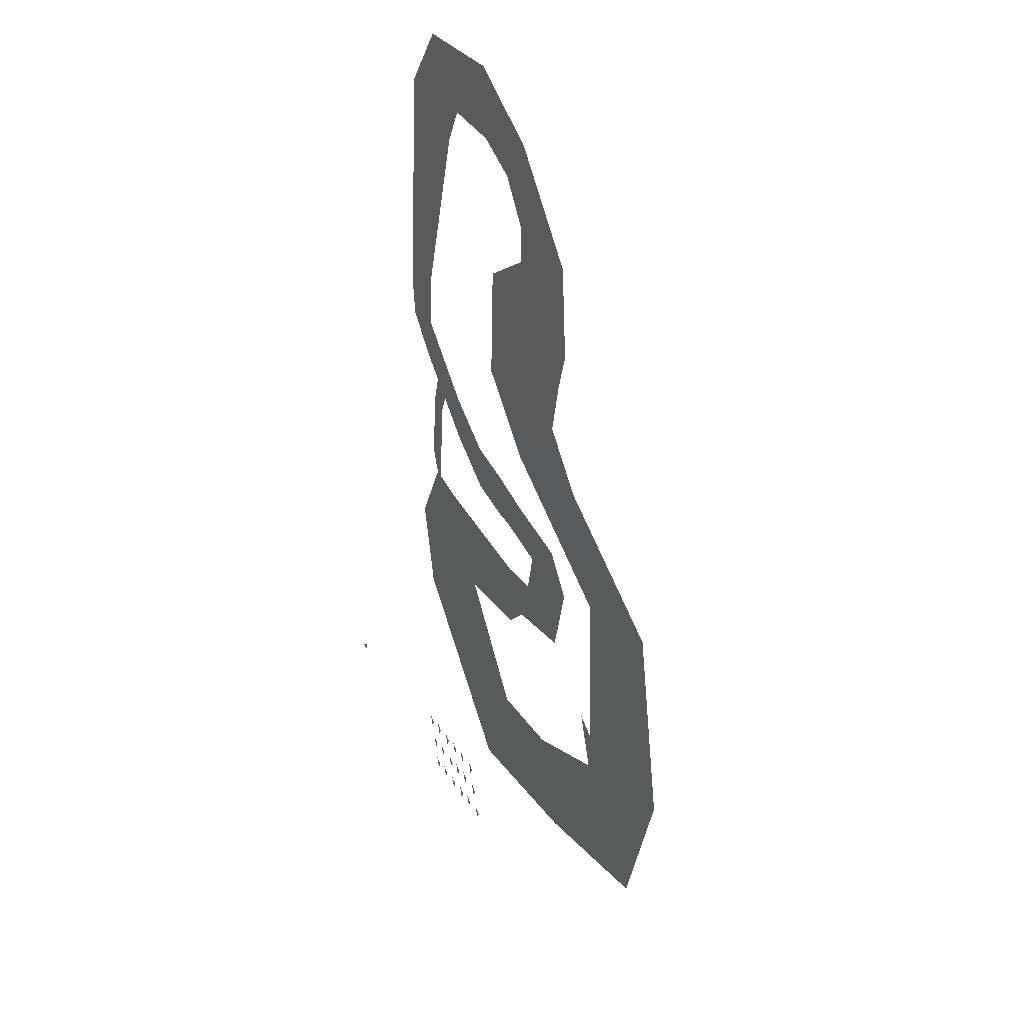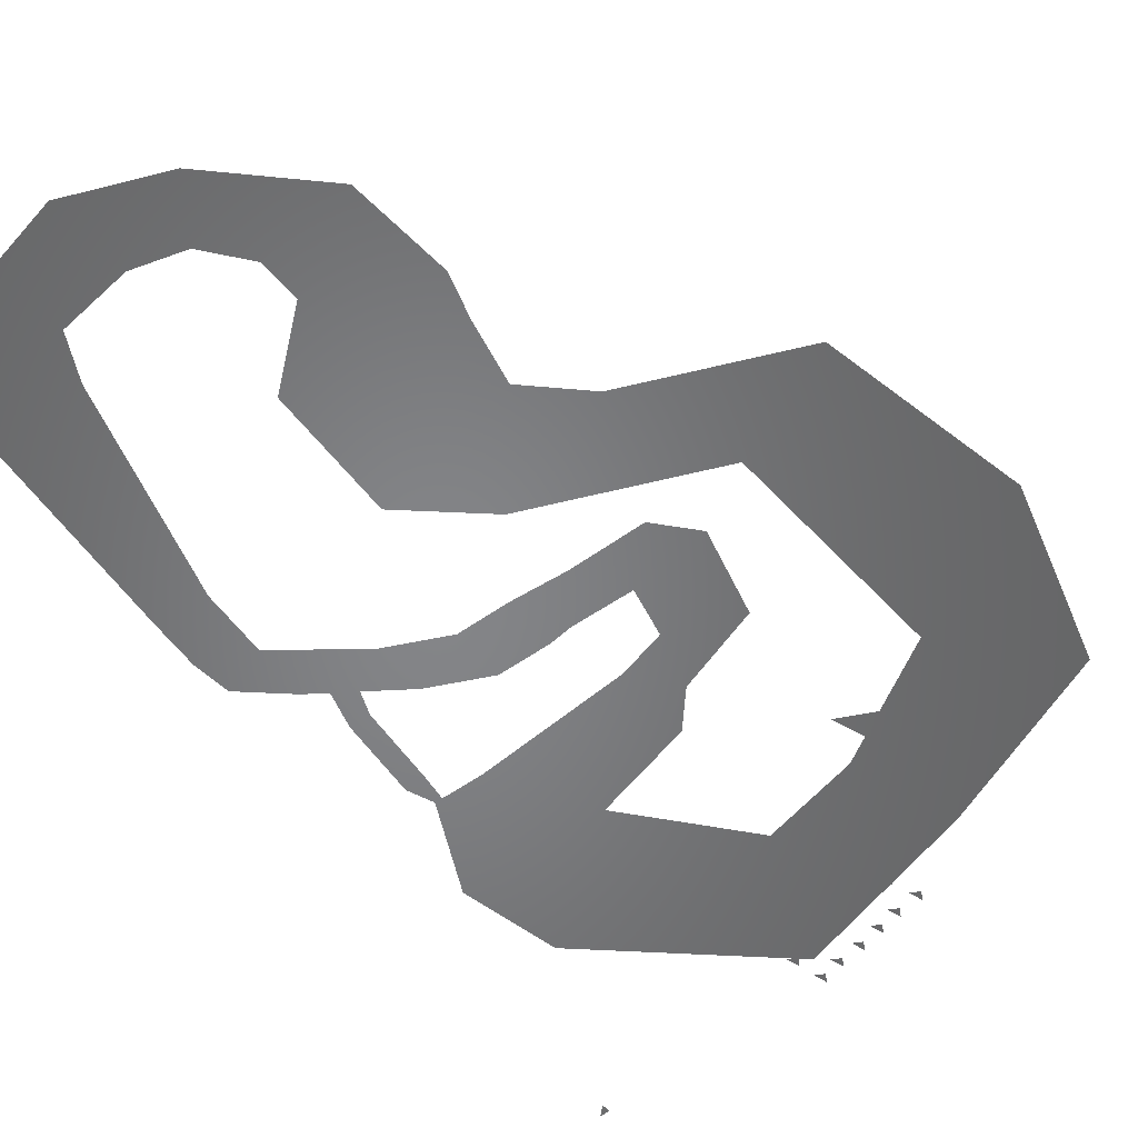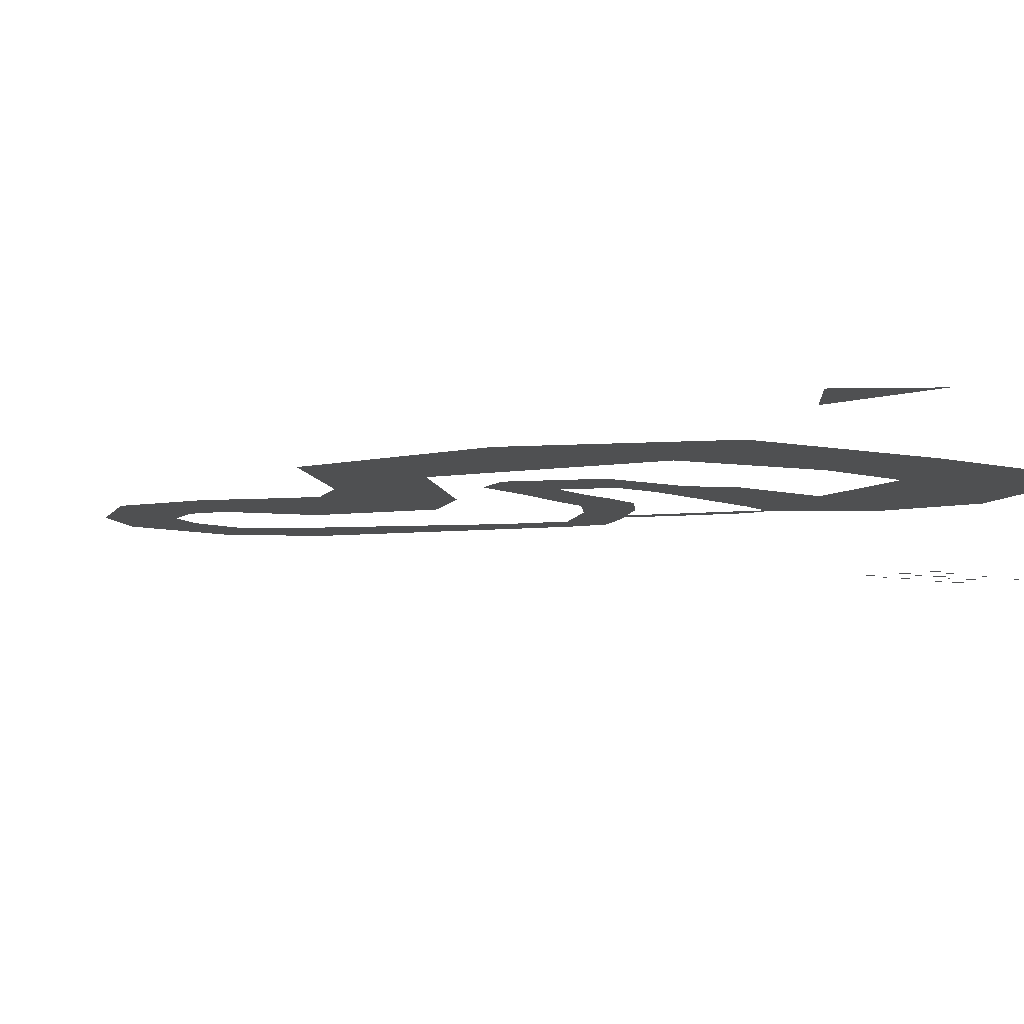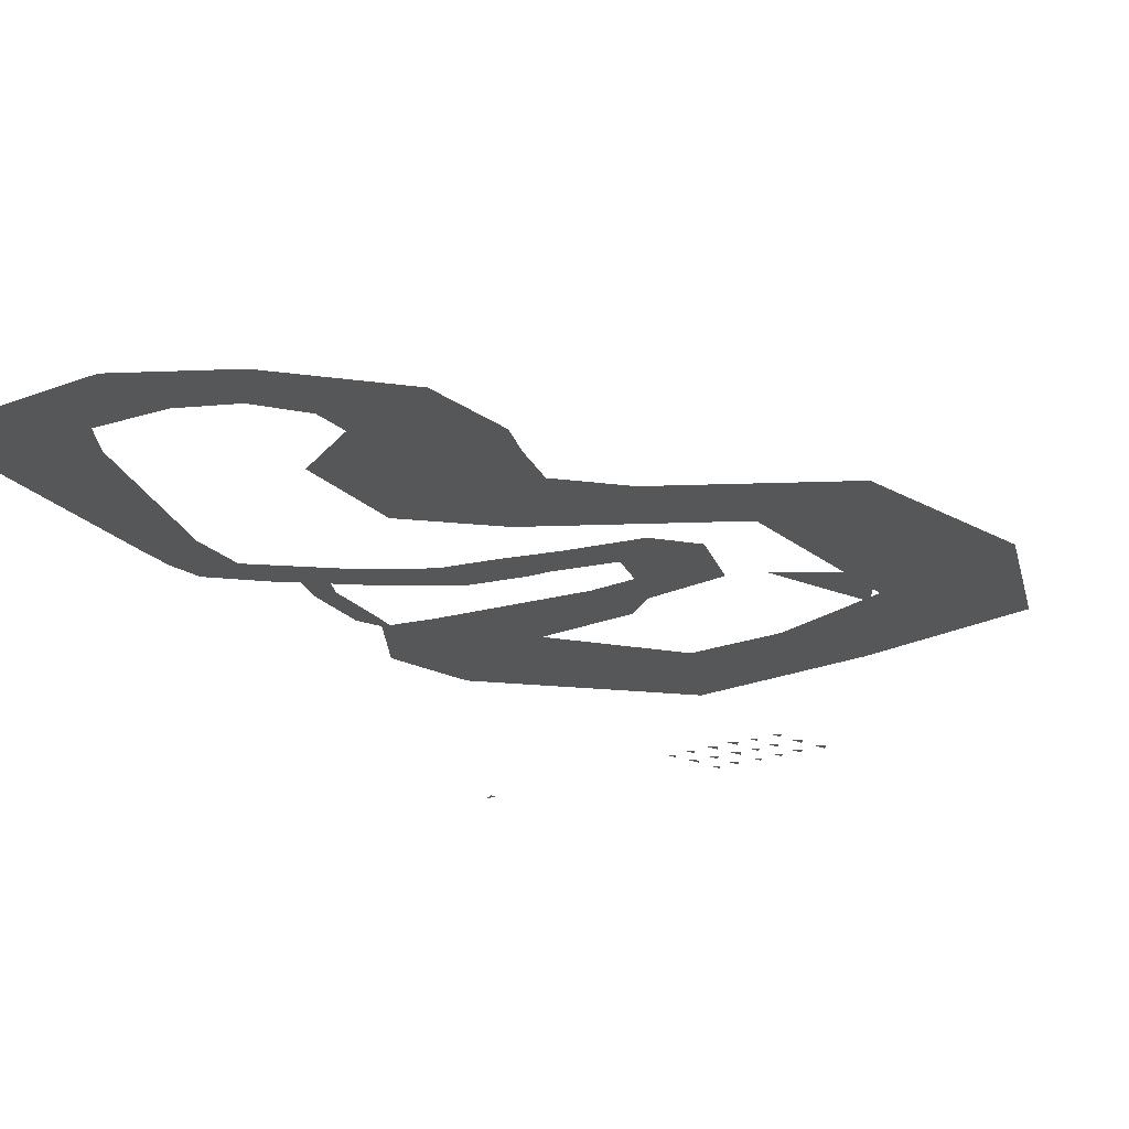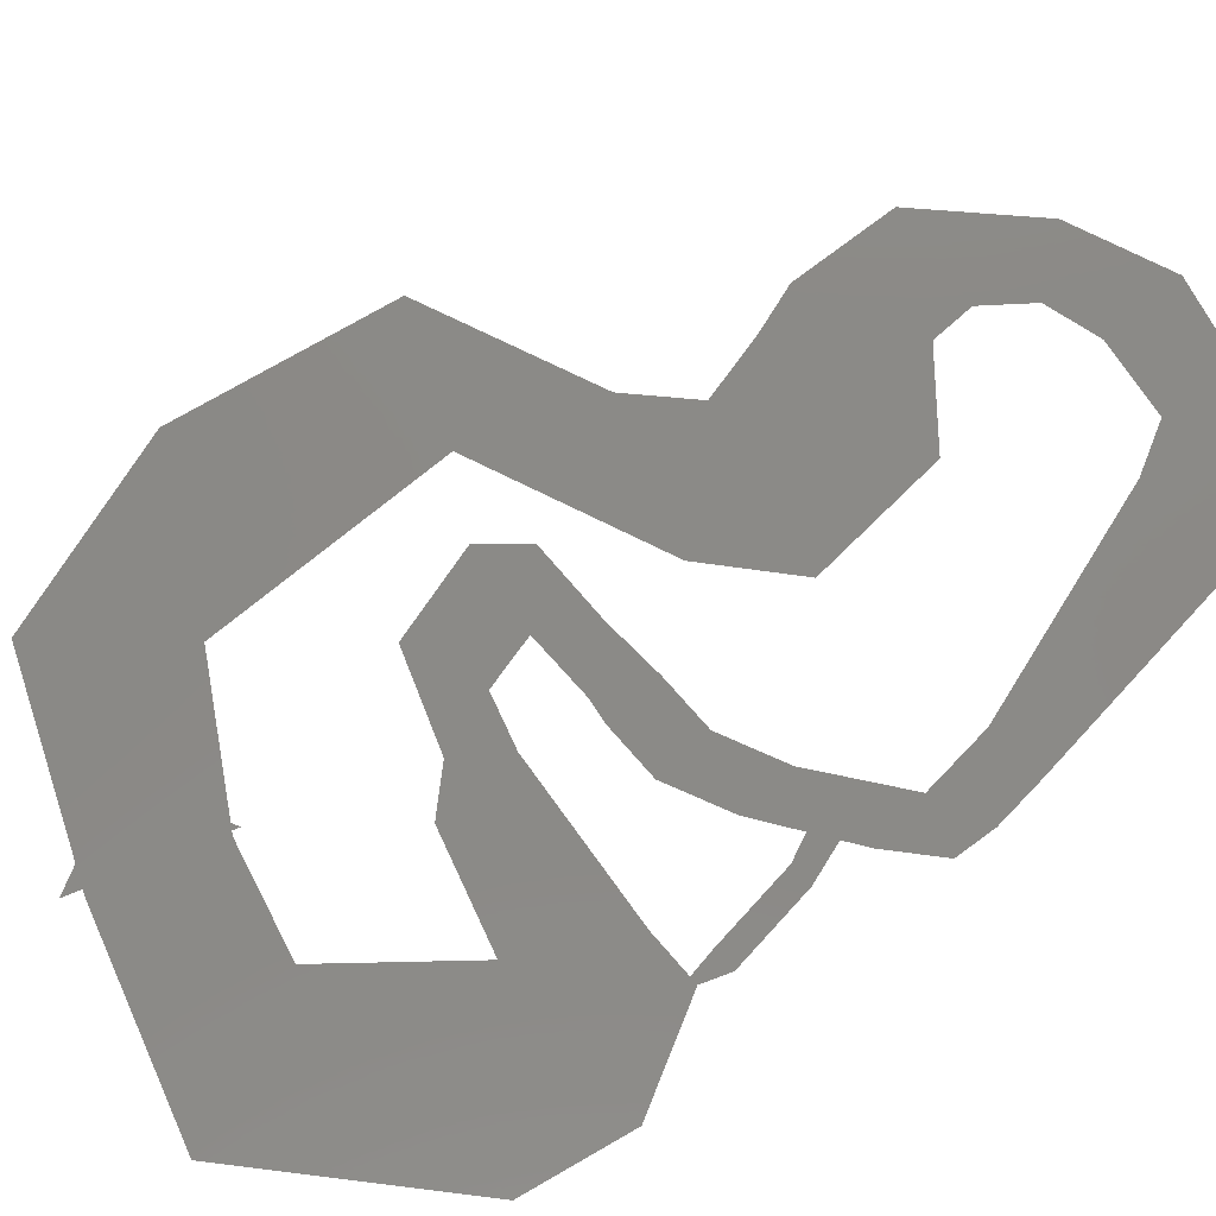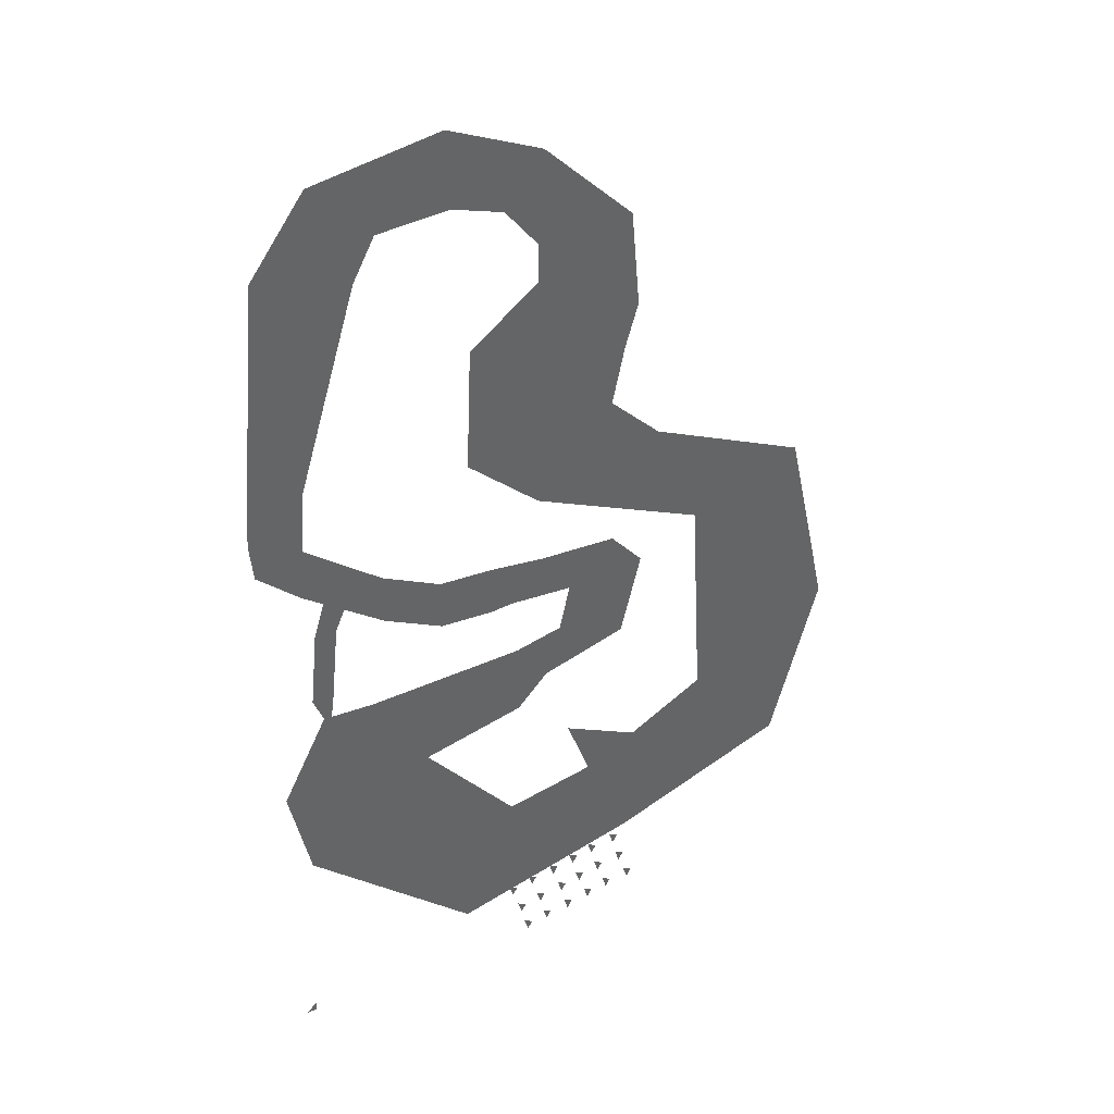
<metadata>
{"format":"stl","ext":"stl","renderer":"f3d","projection":"perspective","resolution":1024,"background":"white","views":[{"elev":40.8,"azim":-114.5,"up":"+Y"},{"elev":-52.5,"azim":-142.2,"up":"+Z"},{"elev":-5.3,"azim":-61.2,"up":"+Z"},{"elev":-16.9,"azim":-152.8,"up":"+Z"},{"elev":79.3,"azim":48.3,"up":"+Z"},{"elev":38.3,"azim":155.6,"up":"+Y"}]}
</metadata>
<code>
# stl→obj: 123 verts, 85 faces
v -0.9666 -1.029 -0
v 1.033 -1.029 -0
v 1.033 0.9713 -0
v -0.9666 0.9713 -0
v 3.244 -0.008653 -0
v 3.244 1.991 -0
v 6.29 2.082 -0
v 6.115 4.126 -0
v 5.528 1.56 -0
v 4.005 0.5141 -0
v 4.767 1.037 -0
v 8.061 4.935 -0
v 7.926 6.73 -0
v 5.93 6.606 -0
v 7.919 3.498 -0
v 7.118 15.24 -0
v 3.65 14.37 -0
v 5.051 18.2 -0
v 2.816 16.01 -0
v 0.265 19.22 -0
v 0.1467 16.33 -0
v -3.188 17.8 -0
v -1.748 15.78 -0
v -6.463 14.64 -0
v -2.951 14.29 -0
v -6.78 10.99 -0
v -2.961 12.8 -0
v -6.293 9.305 -0
v -0.3782 10.68 -0
v -5.818 7.036 -0
v -0.1795 5.898 -0
v -7.717 5.248 -0
v -2.898 3.56 -0
v -13.62 2.774 -0
v -9.397 0.8678 -0
v -15.25 -4.701 -0
v -9.874 -7.643 -0
v -8.285 -11.65 2
v -6.78 -14.88 2
v -5.056 -10.14 2
v -5.346 -10.49 -0
v -6.715 -14.49 -0
v 0.4258 -16.82 -0
v -1.645 -11.45 -0
v 6.807 -11.21 -0
v 1.835 -7.376 -0
v 5.559 -3.862 -0
v 3.928 -3.854 -0
v -2.021 -6.228 -0
v 7.613 -7.422 -0
v 5.856 -3.86 -0
v -1.975 -3.294 -0
v -3.179 -4.891 -0
v -3.762 -2.765 -0
v -6.369 -3.733 -0
v -3.922 -2.051 -0
v -7.141 -0.4972 -0
v -4.155 -0.9321 -0
v -5.929 0.8573 -0
v -1.837 -0.9058 -0
v -3.073 0.8311 -0
v 6.24 -2.887 -0
v 5.425 -2.884 -0
v 5.94 0.1518 -0
v 5.124 0.1558 -0
v -13.43 -11.47 -0
v 8.087 -15.77 -3.117
v 8.087 -15.39 -3.117
v 8.466 -15.77 -3.117
v -4.839 -11.52 -3.117
v -4.504 -11.35 -3.117
v -4.661 -11.86 -3.117
v -3.913 -11.71 -3.117
v -3.578 -11.53 -3.117
v -3.735 -12.05 -3.117
v -3.097 -11.96 -3.117
v -2.763 -11.79 -3.117
v -2.919 -12.3 -3.117
v -3.379 -13.06 -3.117
v -3.045 -12.88 -3.117
v -3.201 -13.4 -3.117
v -4.195 -12.81 -3.117
v -3.861 -12.63 -3.117
v -4.017 -13.15 -3.117
v -5.121 -12.62 -3.117
v -4.787 -12.44 -3.117
v -4.943 -12.96 -3.117
v -3.756 -14.16 -3.117
v -3.422 -13.98 -3.117
v -3.578 -14.49 -3.117
v -4.572 -13.91 -3.117
v -4.237 -13.73 -3.117
v -4.394 -14.24 -3.117
v -5.498 -13.72 -3.117
v -5.163 -13.54 -3.117
v -5.32 -14.06 -3.117
v -0.5081 -12.65 -3.117
v -0.1737 -12.48 -3.117
v -0.3302 -12.99 -3.117
v -1.324 -12.4 -3.117
v -0.9896 -12.22 -3.117
v -1.146 -12.74 -3.117
v -2.25 -12.21 -3.117
v -1.915 -12.04 -3.117
v -2.072 -12.55 -3.117
v -0.869 -13.75 -3.117
v -0.5346 -13.57 -3.117
v -0.691 -14.09 -3.117
v -1.685 -13.5 -3.117
v -1.35 -13.32 -3.117
v -1.507 -13.84 -3.117
v -2.611 -13.31 -3.117
v -2.276 -13.13 -3.117
v -2.433 -13.65 -3.117
v -1.136 -14.87 -3.117
v -0.8013 -14.69 -3.117
v -0.9578 -15.2 -3.117
v -1.952 -14.62 -3.117
v -1.617 -14.44 -3.117
v -1.774 -14.95 -3.117
v -2.877 -14.43 -3.117
v -2.543 -14.25 -3.117
v -2.699 -14.76 -3.117
f 1 2 3
f 3 4 1
f 3 2 5
f 5 6 3
f 6 7 8
f 6 9 7
f 6 5 10
f 6 10 9
f 10 11 9
f 12 13 14
f 8 12 14
f 8 15 12
f 8 7 15
f 14 13 16
f 16 17 14
f 17 16 18
f 18 19 17
f 19 18 20
f 20 21 19
f 21 20 22
f 22 23 21
f 23 22 24
f 24 25 23
f 25 24 26
f 26 27 25
f 27 26 28
f 28 29 27
f 29 28 30
f 30 31 29
f 31 30 32
f 32 33 31
f 33 32 34
f 34 35 33
f 35 34 36
f 36 37 35
f 38 39 40
f 41 42 43
f 43 44 41
f 44 43 45
f 45 46 44
f 47 48 49
f 50 51 47
f 50 47 49
f 46 50 49
f 46 45 50
f 49 48 52
f 52 53 49
f 53 52 54
f 54 55 53
f 55 54 56
f 56 57 55
f 57 56 58
f 58 59 57
f 59 58 60
f 60 61 59
f 4 61 60
f 60 1 4
f 47 51 62
f 62 63 47
f 63 62 64
f 64 65 63
f 65 64 9
f 9 11 65
f 37 36 66
f 37 66 42
f 42 41 37
f 67 68 69
f 70 71 72
f 73 74 75
f 76 77 78
f 79 80 81
f 82 83 84
f 85 86 87
f 88 89 90
f 91 92 93
f 94 95 96
f 97 98 99
f 100 101 102
f 103 104 105
f 106 107 108
f 109 110 111
f 112 113 114
f 115 116 117
f 118 119 120
f 121 122 123

</code>
